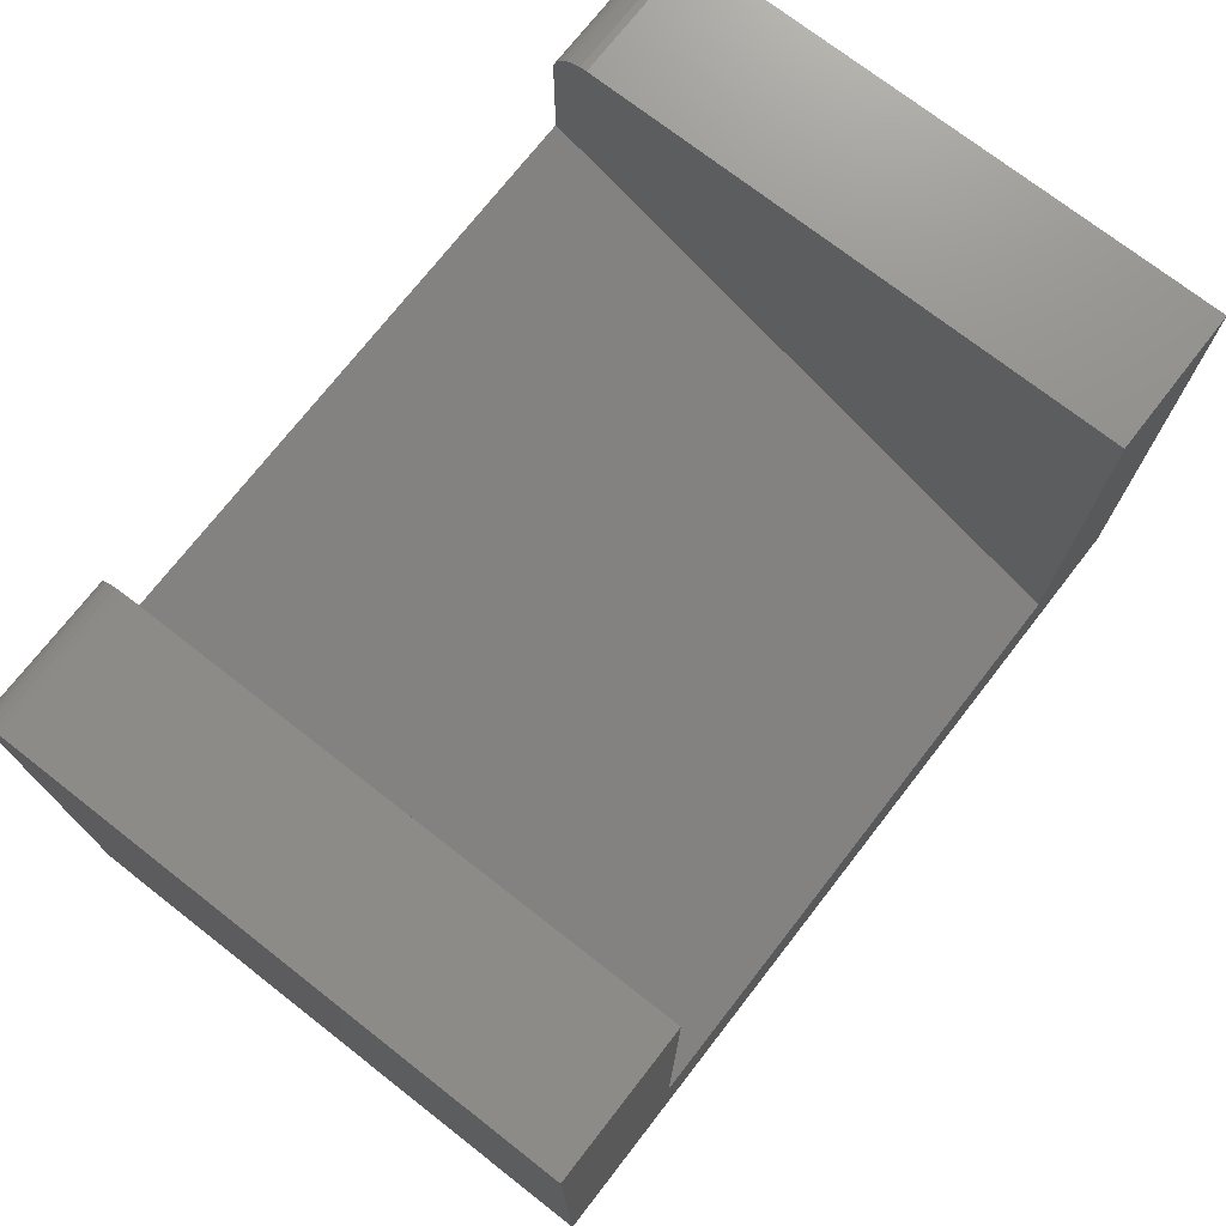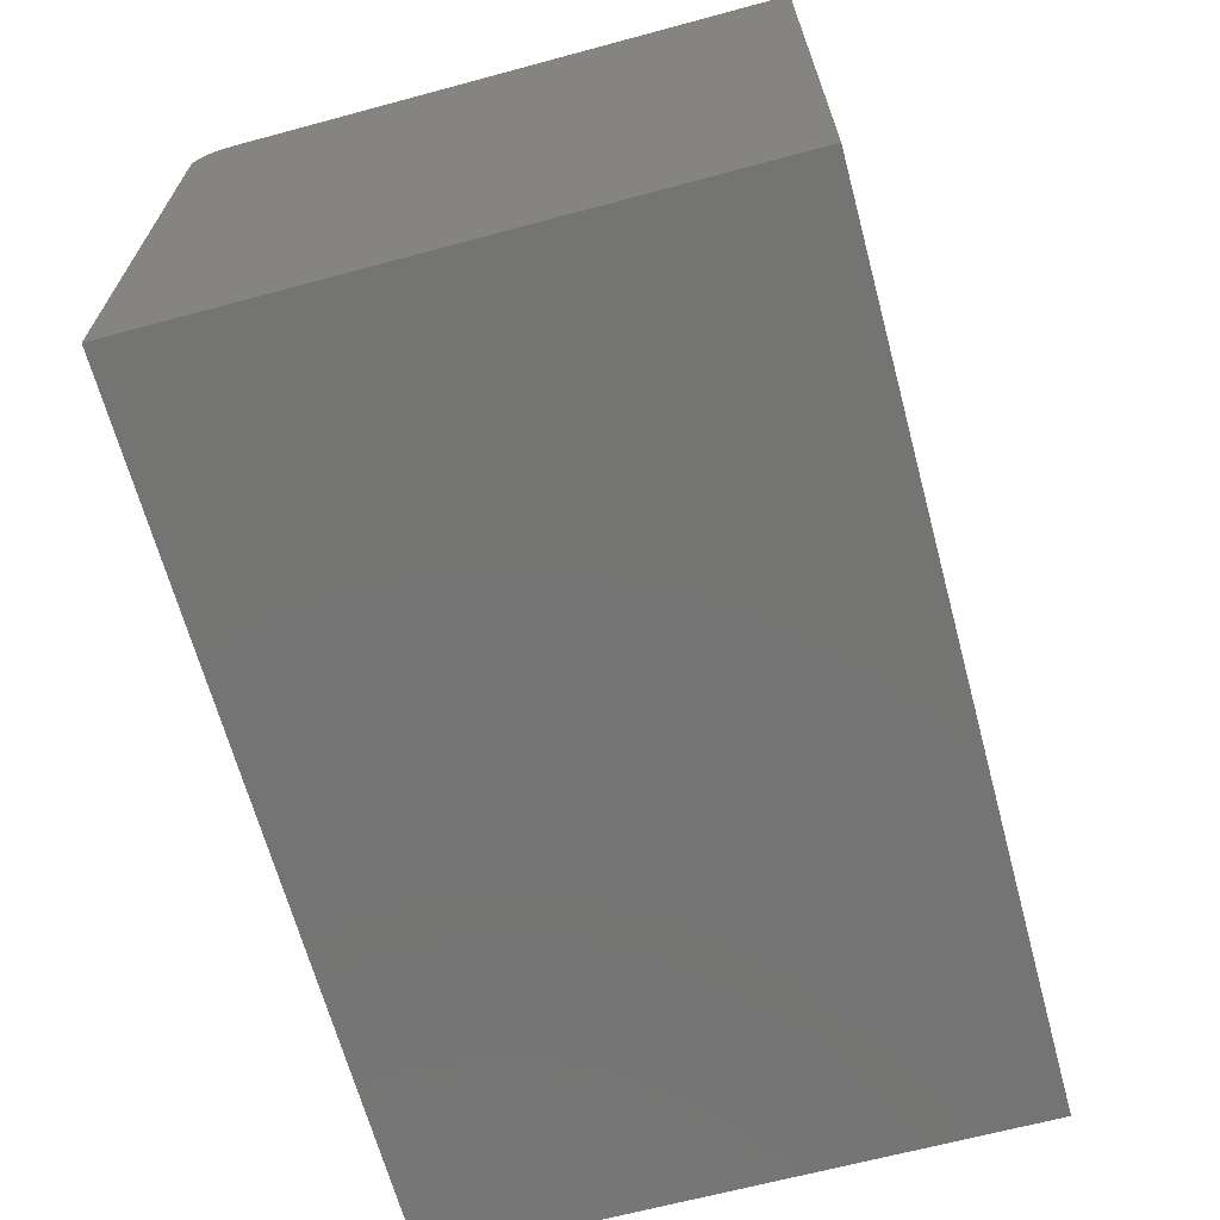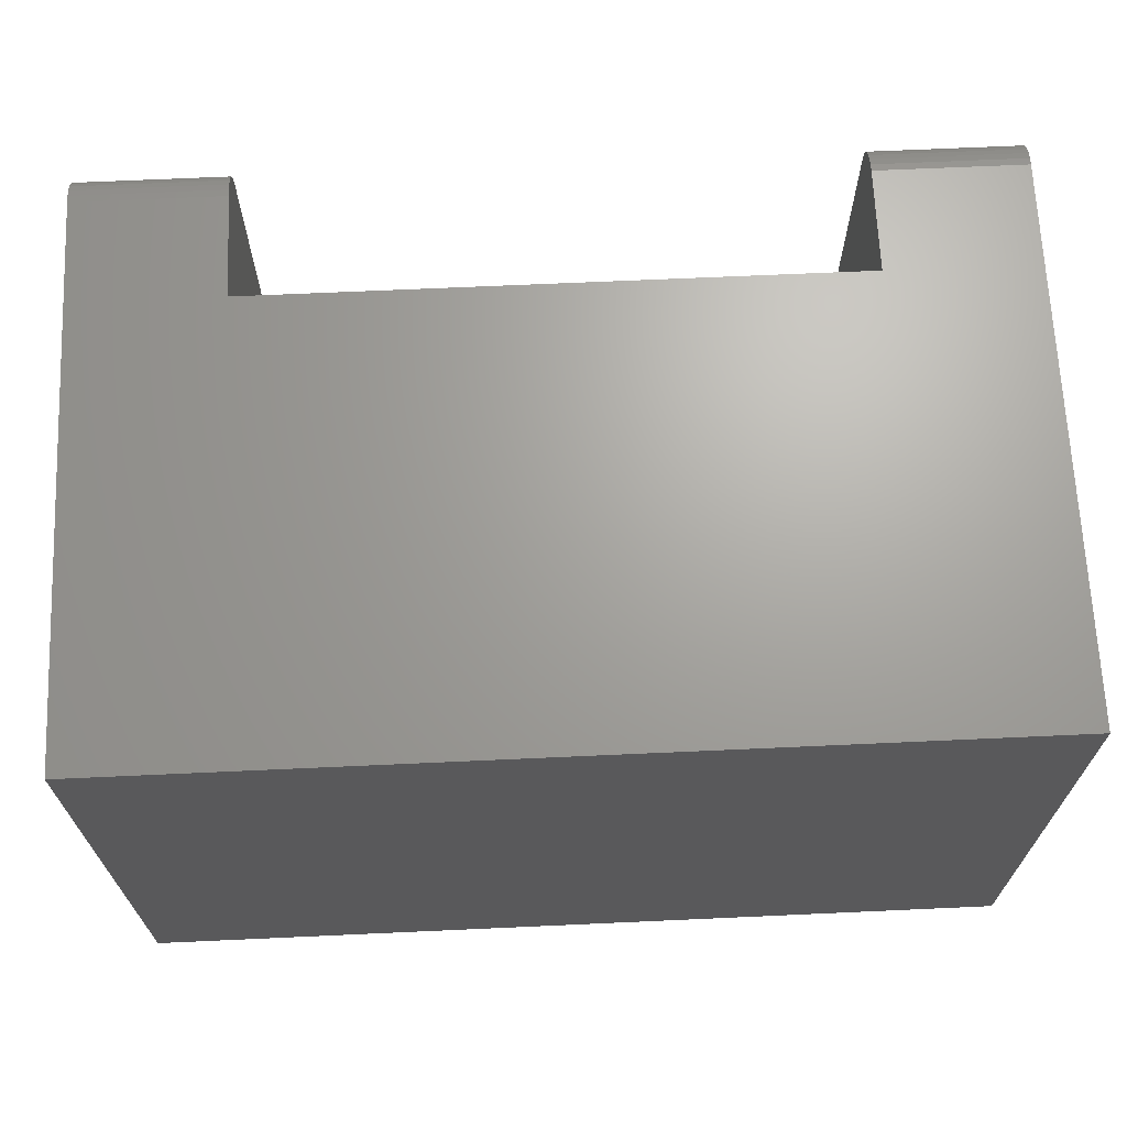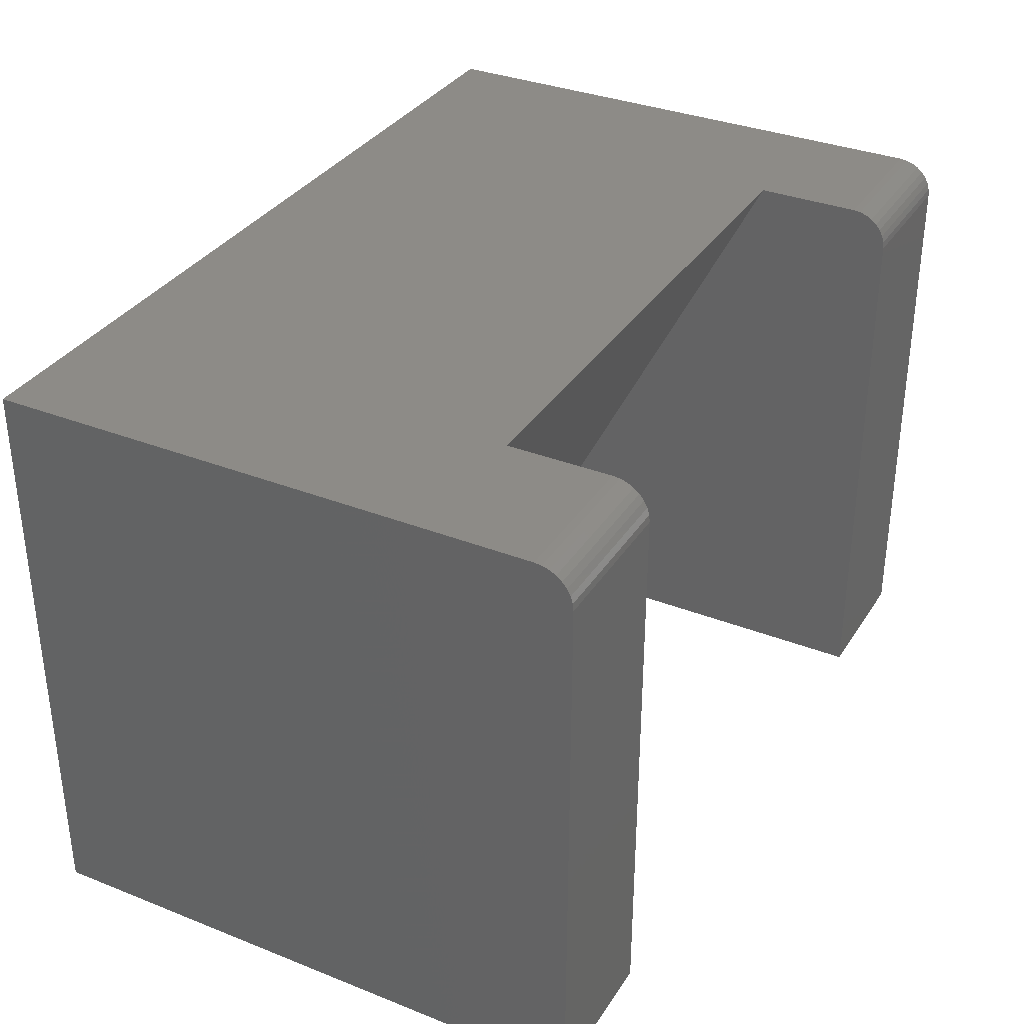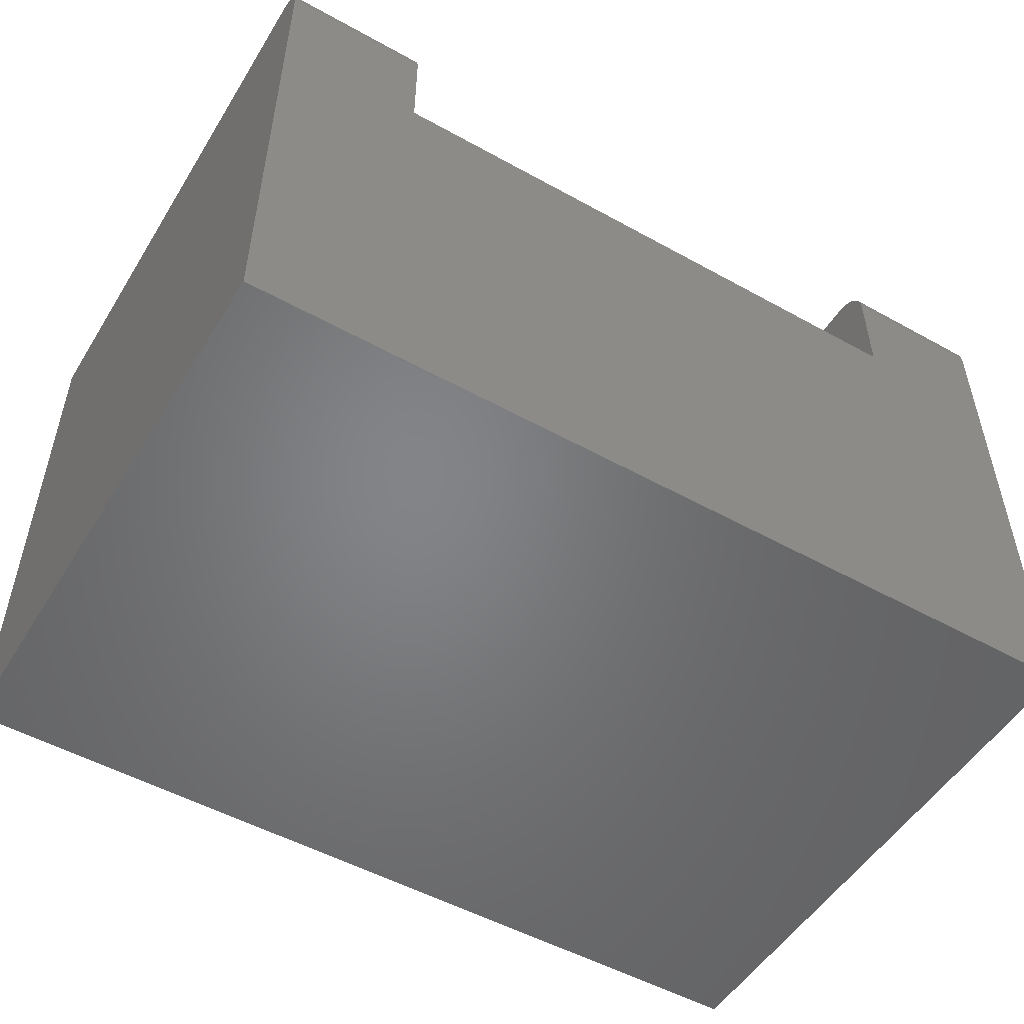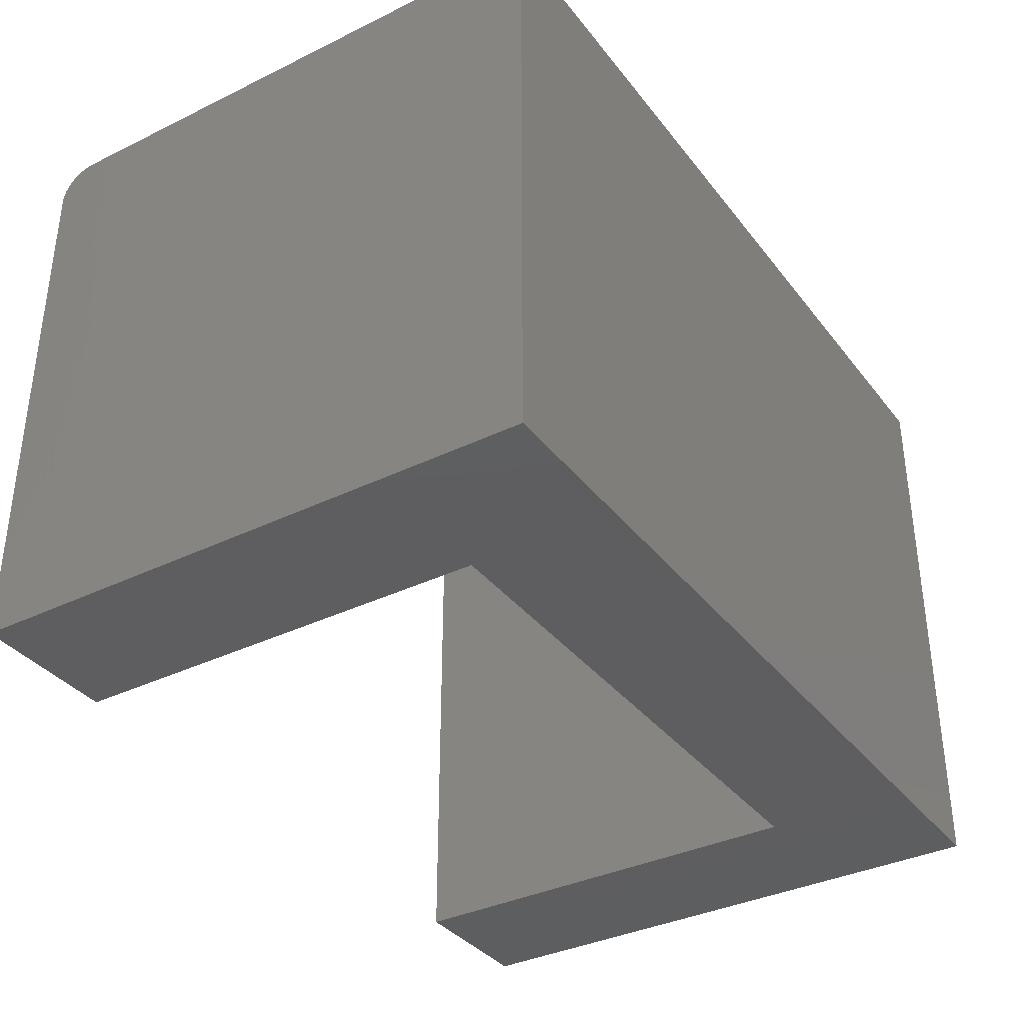
<metadata>
{"format":"stl","ext":"stl","renderer":"f3d","projection":"perspective","resolution":1024,"background":"white","views":[{"elev":73.5,"azim":-52.1,"up":"+Z"},{"elev":-66.2,"azim":-74.9,"up":"+Z"},{"elev":67.8,"azim":177.4,"up":"+Y"},{"elev":34.0,"azim":-61.9,"up":"+Y"},{"elev":-51.7,"azim":149.0,"up":"+Z"},{"elev":-35.9,"azim":122.6,"up":"+Y"}]}
</metadata>
<code>
# stl→obj: 48 verts, 92 faces
v 0.625 -0.02515 0.4968
v 0.625 -0.01929 0.495
v 0.625 -0.03125 0.4974
v 0.625 1.547e-17 0.3776
v 0.625 -0.5 0.125
v 0.625 0 0.4661
v 0.625 -0.5 0.4974
v 0.625 -0.01389 0.4921
v 0.625 -0.009153 0.4882
v 0.625 -0.005267 0.4835
v 0.625 -0.002379 0.4781
v 0.625 -0.0006005 0.4722
v 0.125 -0.03125 0.4974
v 0.125 -0.01929 0.495
v 0.125 -0.02515 0.4968
v 0.125 0 0.4661
v 0.125 -0.5 0.125
v 0.125 1.547e-17 0.3776
v 0.125 -0.5 0.4974
v 0.125 -0.0006005 0.4722
v 0.125 -0.002379 0.4781
v 0.125 -0.005267 0.4835
v 0.125 -0.009153 0.4882
v 0.125 -0.01389 0.4921
v 0.75 -0.5 0.4974
v 0.75 -0.5 -4.592e-17
v 0 -0.5 0
v 3.046e-17 -0.5 0.4974
v 0 -0.03125 0.4974
v 0.75 -0.03125 0.4974
v 0 0 0
v 2.854e-17 0 0.4661
v 0.75 0 -4.592e-17
v 0.75 0 0.4661
v 2.891e-17 -0.0006005 0.4722
v 2.927e-17 -0.002379 0.4781
v 2.96e-17 -0.005267 0.4835
v 2.989e-17 -0.009153 0.4882
v 3.013e-17 -0.01389 0.4921
v 3.031e-17 -0.01929 0.495
v 3.042e-17 -0.02515 0.4968
v 0.75 -0.0006005 0.4722
v 0.75 -0.002379 0.4781
v 0.75 -0.005267 0.4835
v 0.75 -0.009153 0.4882
v 0.75 -0.01389 0.4921
v 0.75 -0.01929 0.495
v 0.75 -0.02515 0.4968
f 1 2 3
f 4 5 6
f 7 3 2
f 7 2 8
f 7 8 9
f 7 9 10
f 7 10 11
f 7 11 12
f 7 12 6
f 7 6 5
f 13 14 15
f 16 17 18
f 19 17 16
f 19 16 20
f 19 20 21
f 19 21 22
f 19 22 23
f 19 23 24
f 19 24 14
f 19 14 13
f 25 7 26
f 26 7 5
f 26 5 27
f 27 5 17
f 27 17 28
f 28 17 19
f 19 13 28
f 28 13 29
f 25 30 7
f 7 30 3
f 31 32 16
f 31 16 18
f 31 18 4
f 31 4 33
f 4 6 33
f 33 6 34
f 16 32 20
f 20 32 35
f 20 35 21
f 21 35 36
f 21 36 22
f 22 36 37
f 22 37 23
f 23 37 38
f 23 38 24
f 24 38 39
f 24 39 14
f 14 39 40
f 14 40 15
f 15 40 41
f 15 41 13
f 13 41 29
f 34 6 42
f 42 6 12
f 42 12 43
f 43 12 11
f 43 11 44
f 44 11 10
f 44 10 45
f 45 10 9
f 45 9 46
f 46 9 8
f 46 8 47
f 47 8 2
f 47 2 48
f 48 2 1
f 48 1 30
f 30 1 3
f 17 5 18
f 18 5 4
f 37 40 39
f 37 39 38
f 27 28 29
f 27 29 41
f 27 41 31
f 41 40 37
f 41 37 36
f 41 36 35
f 41 35 32
f 41 32 31
f 34 43 33
f 34 42 43
f 46 47 44
f 44 45 46
f 26 33 48
f 26 48 30
f 26 30 25
f 48 33 43
f 48 43 44
f 48 44 47
f 27 31 26
f 26 31 33

</code>
